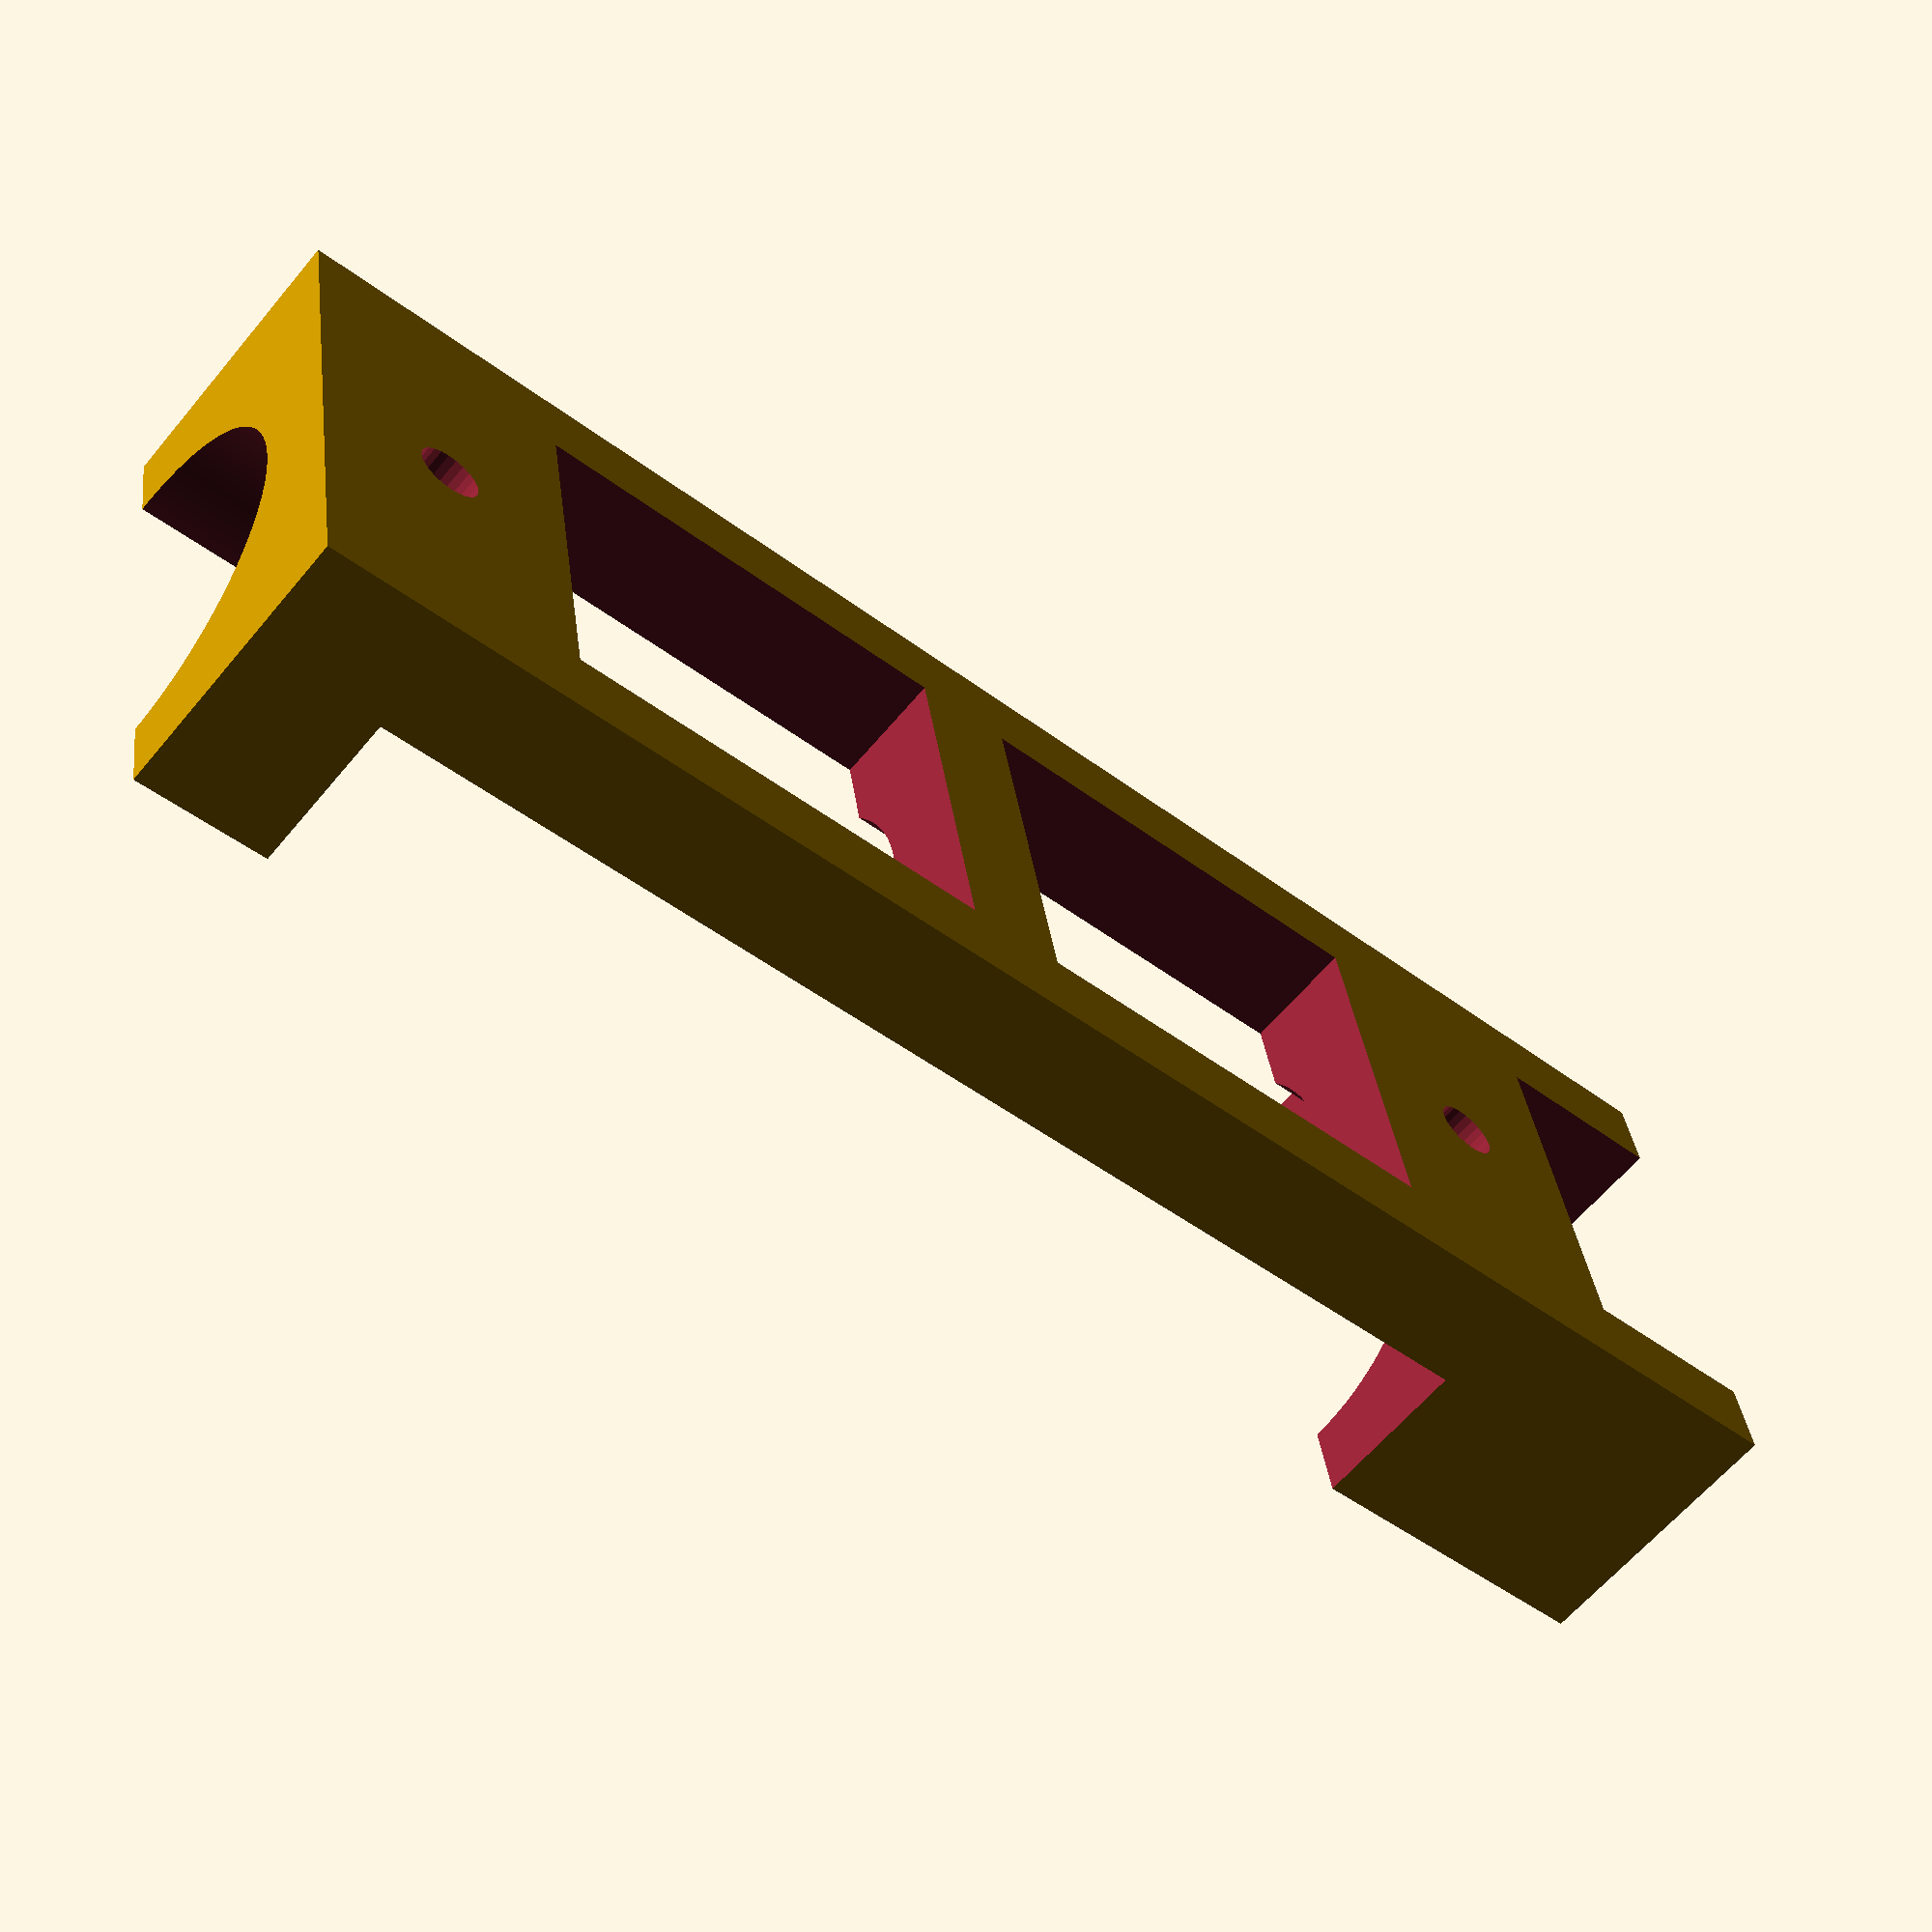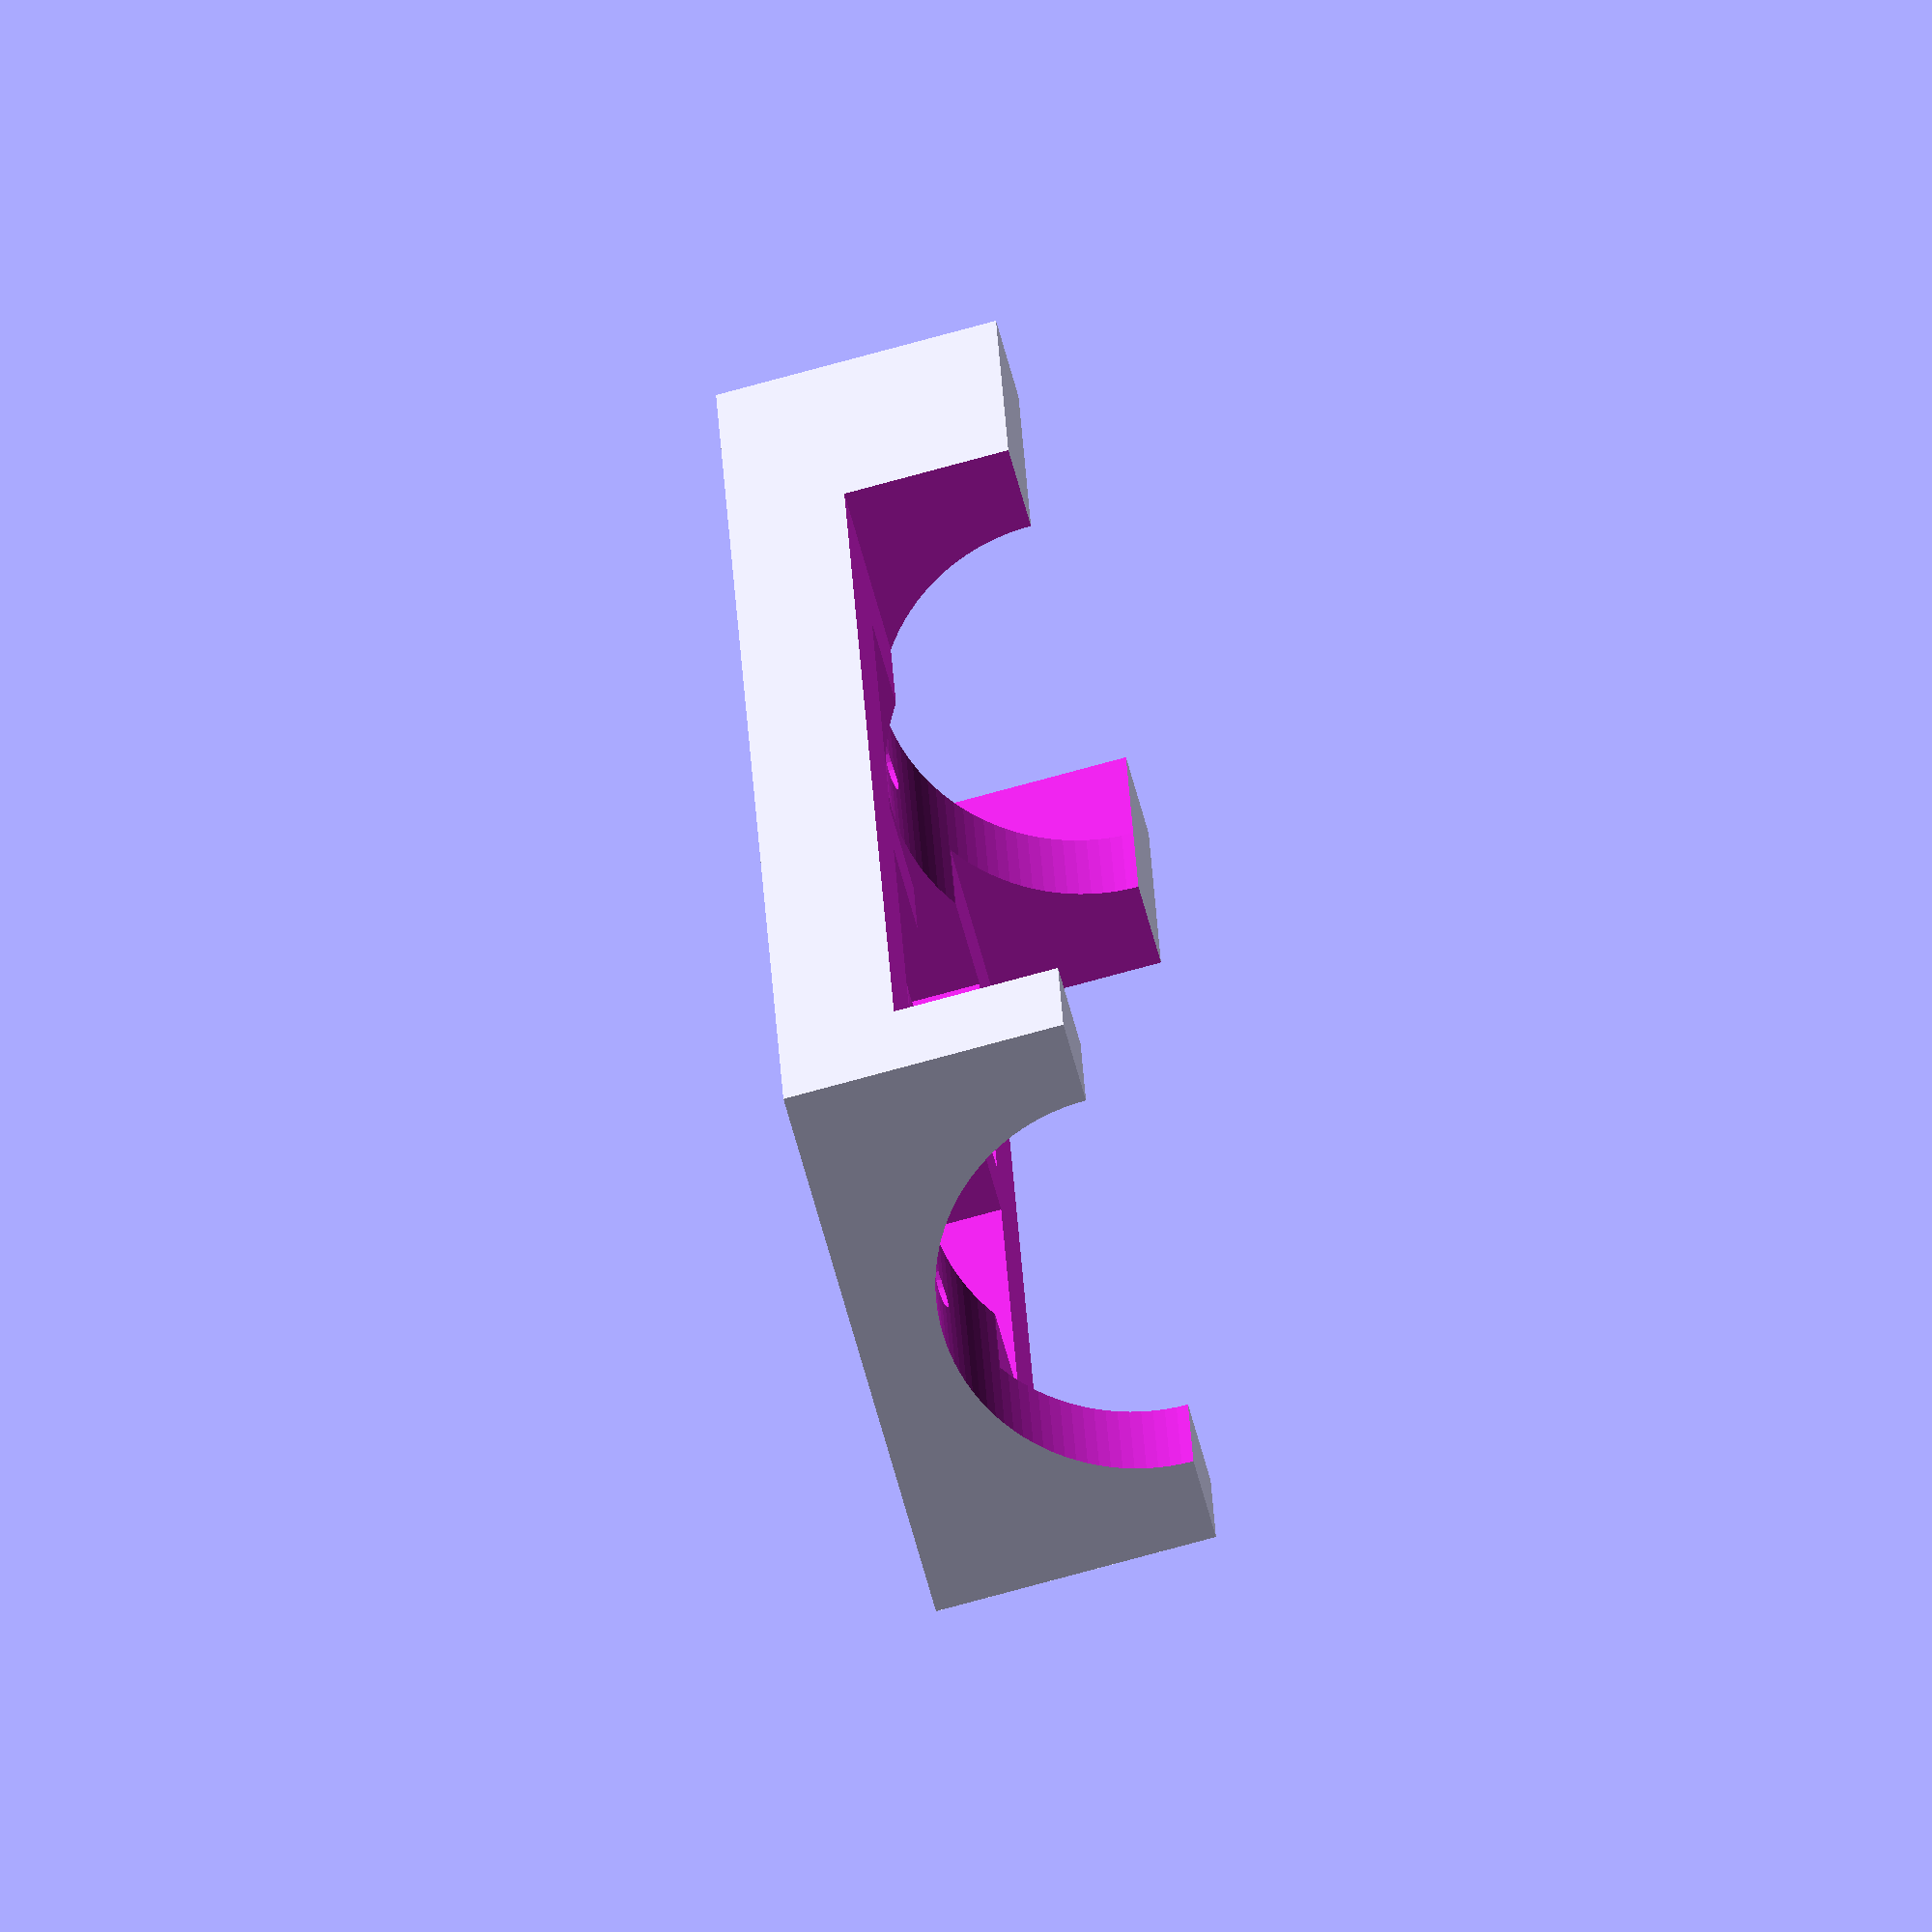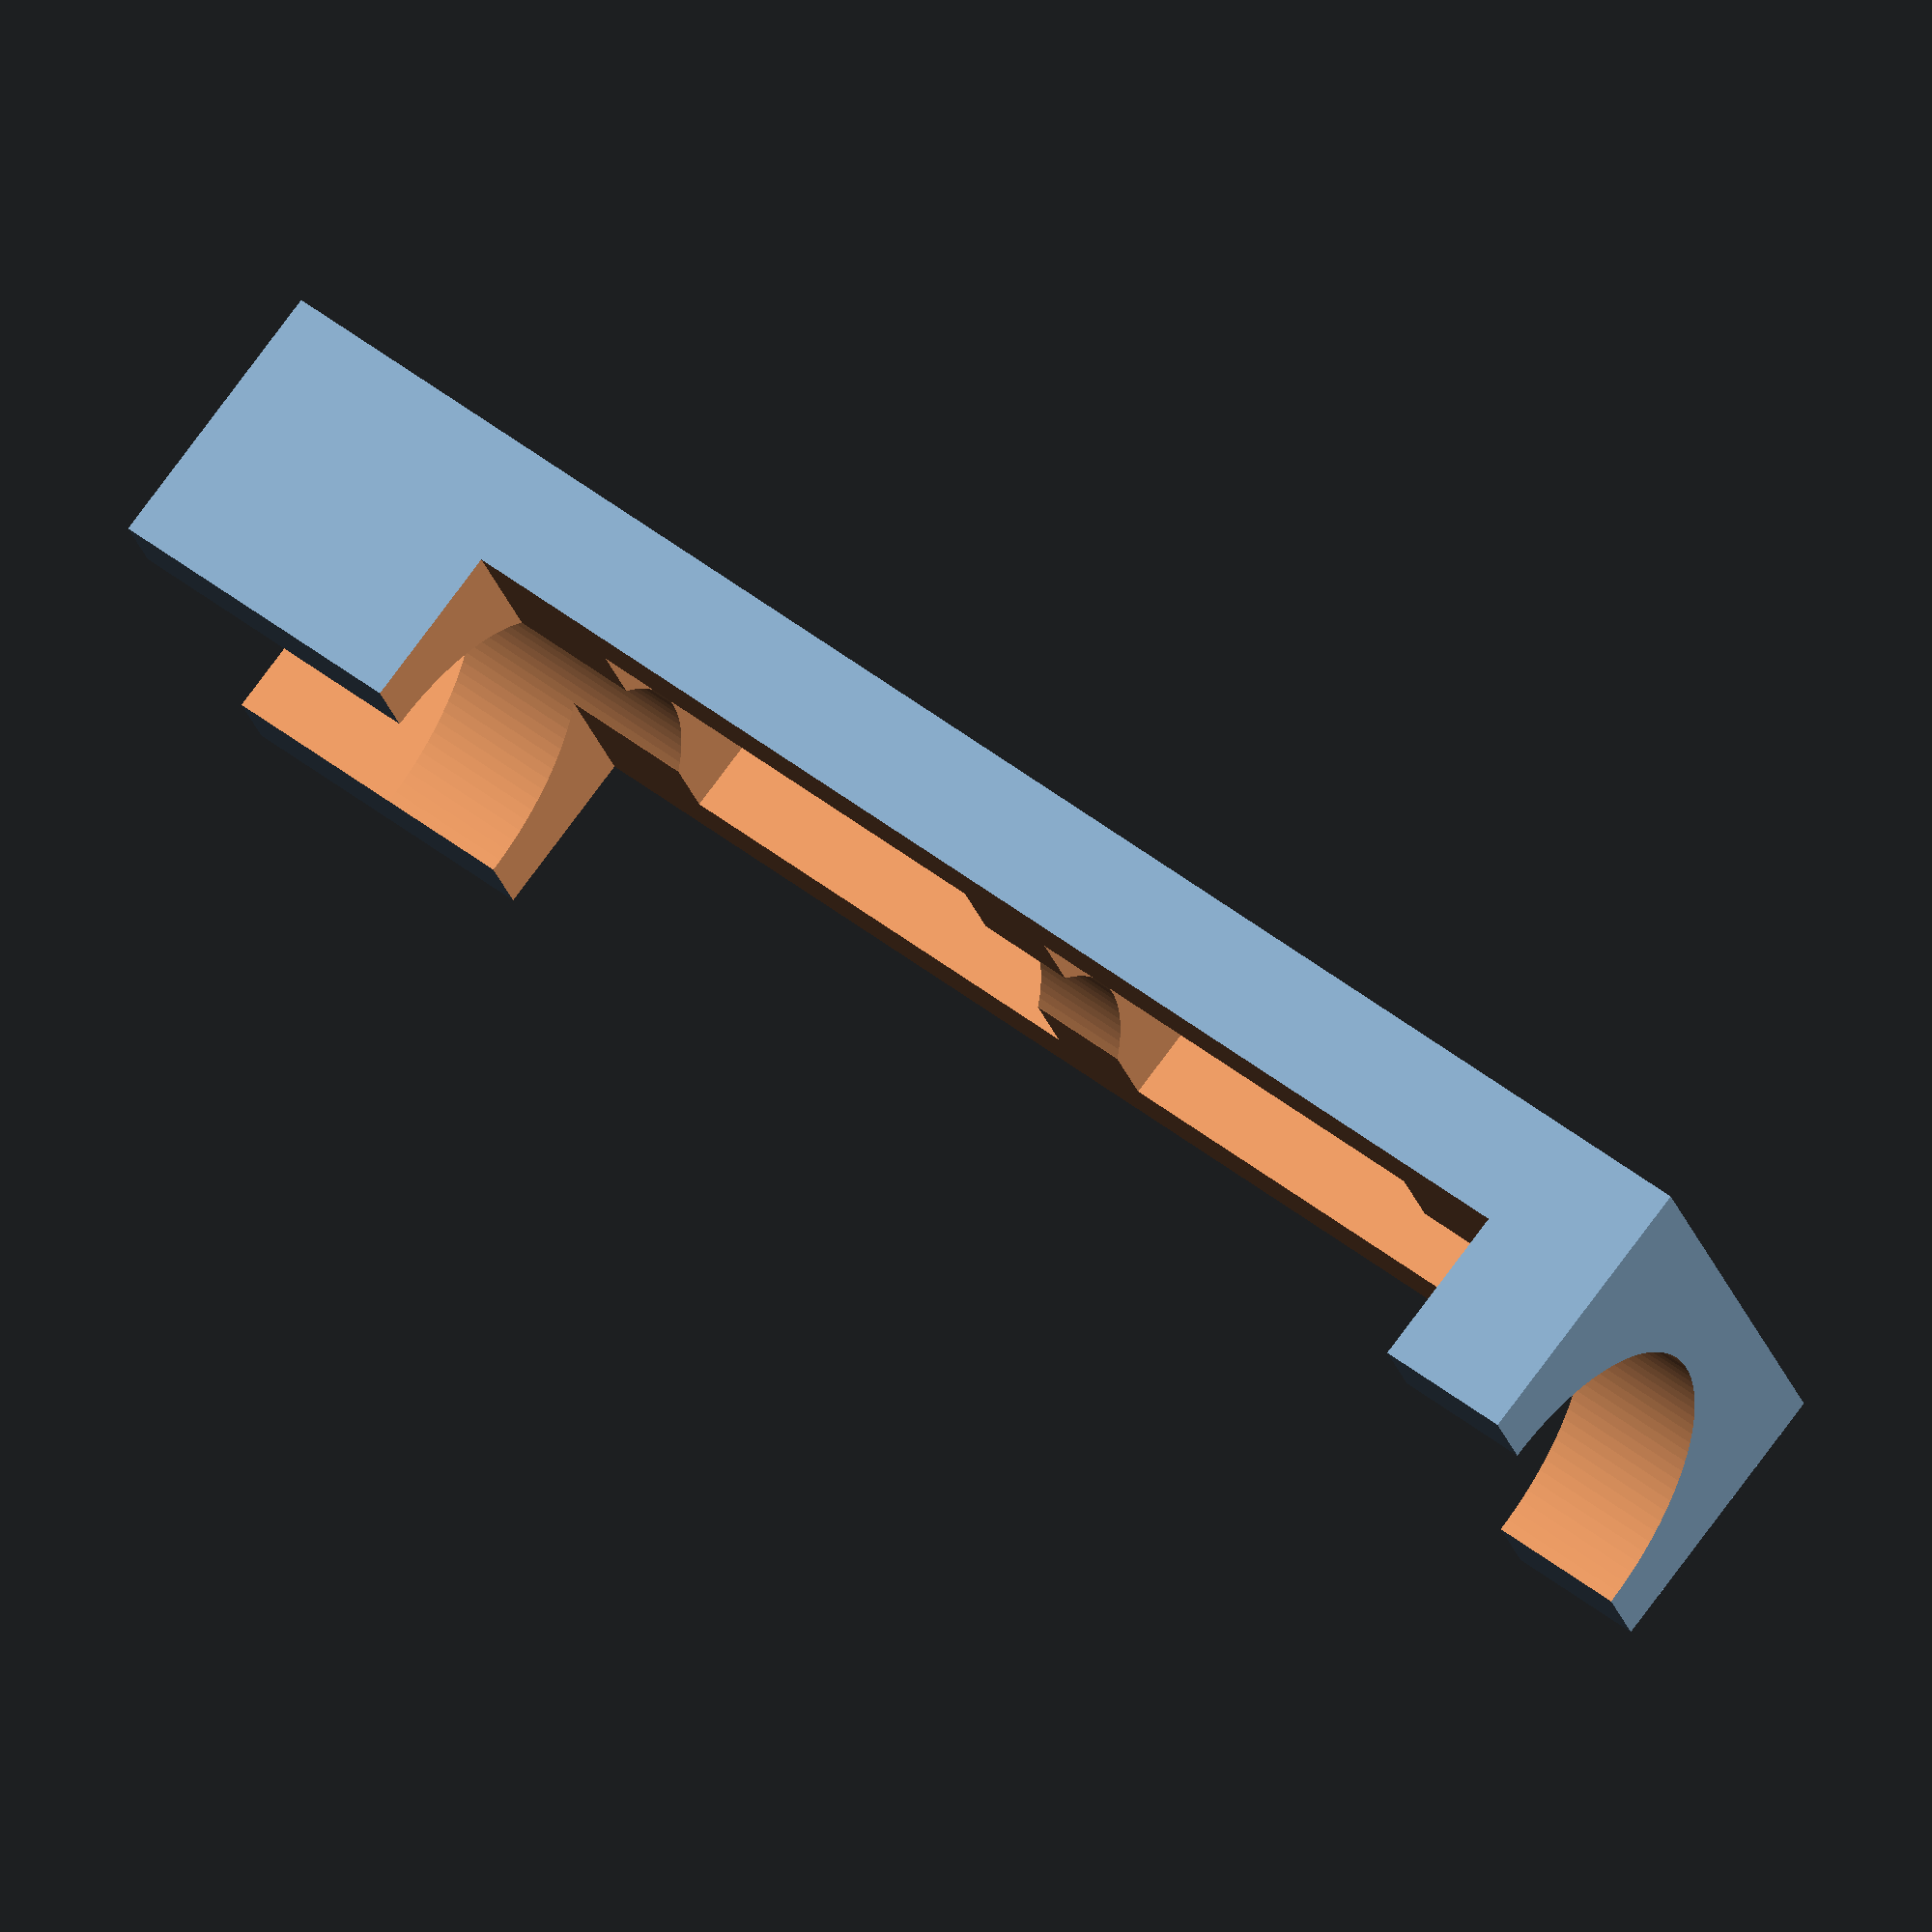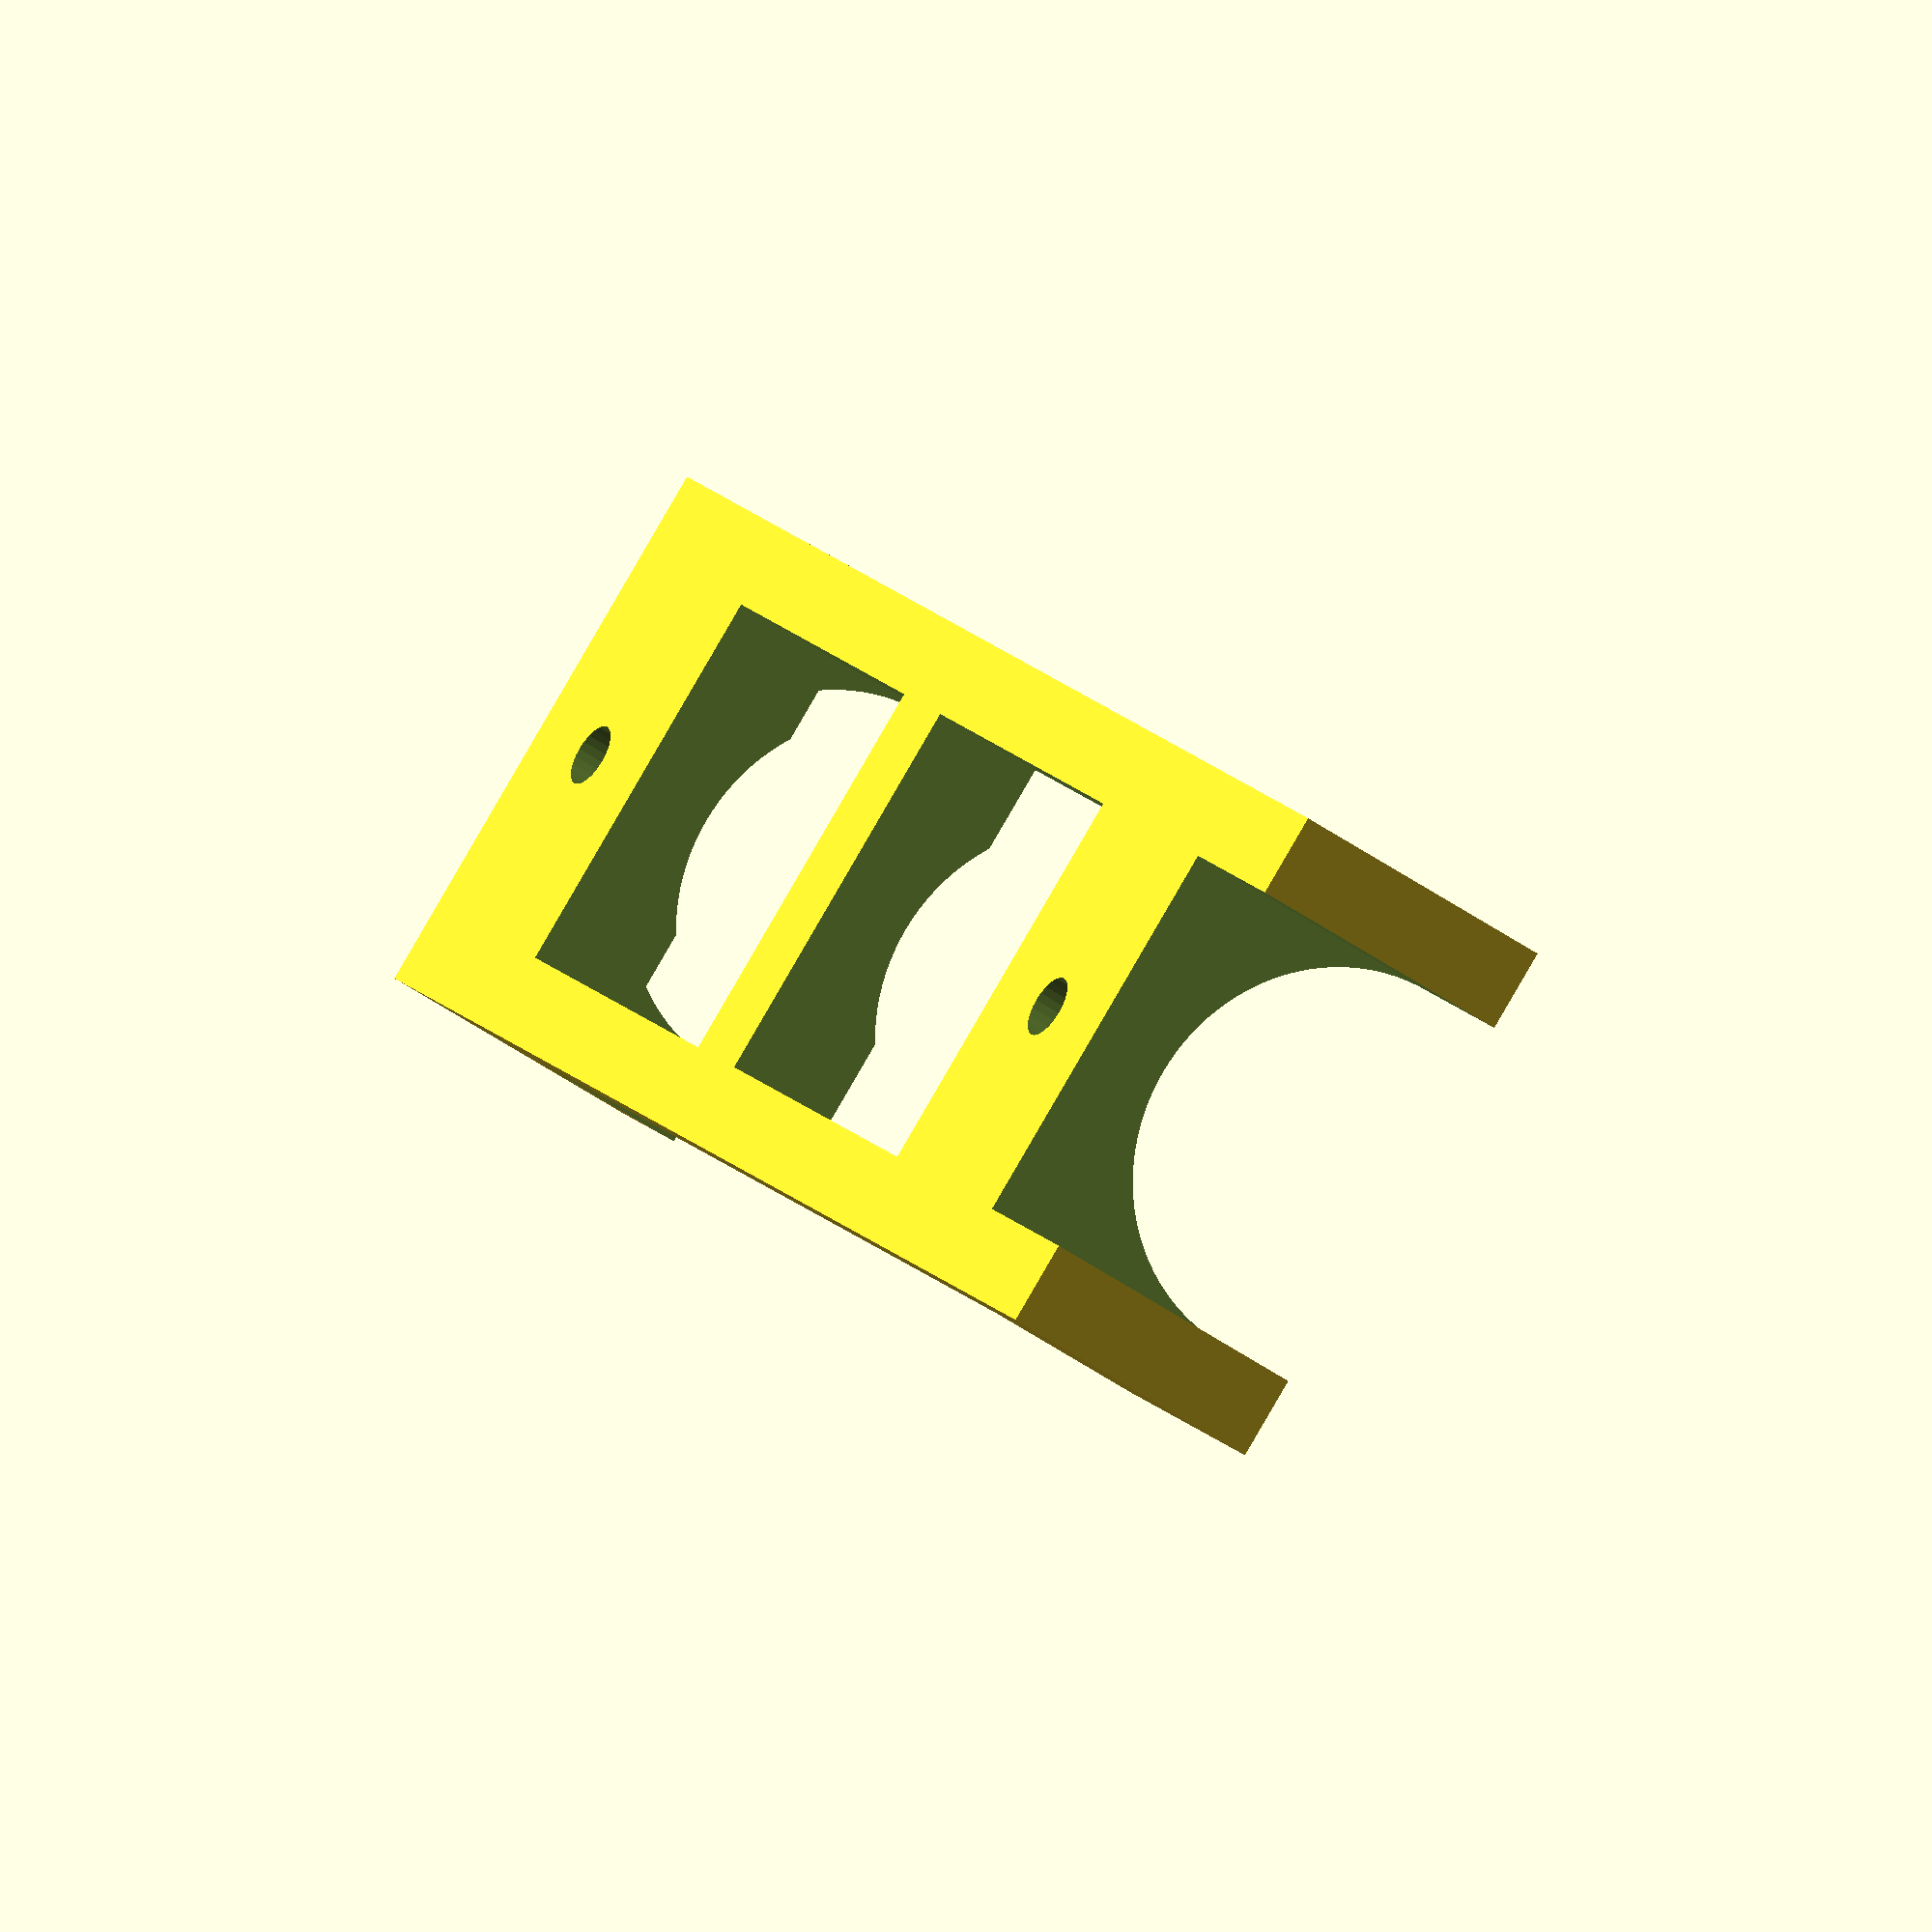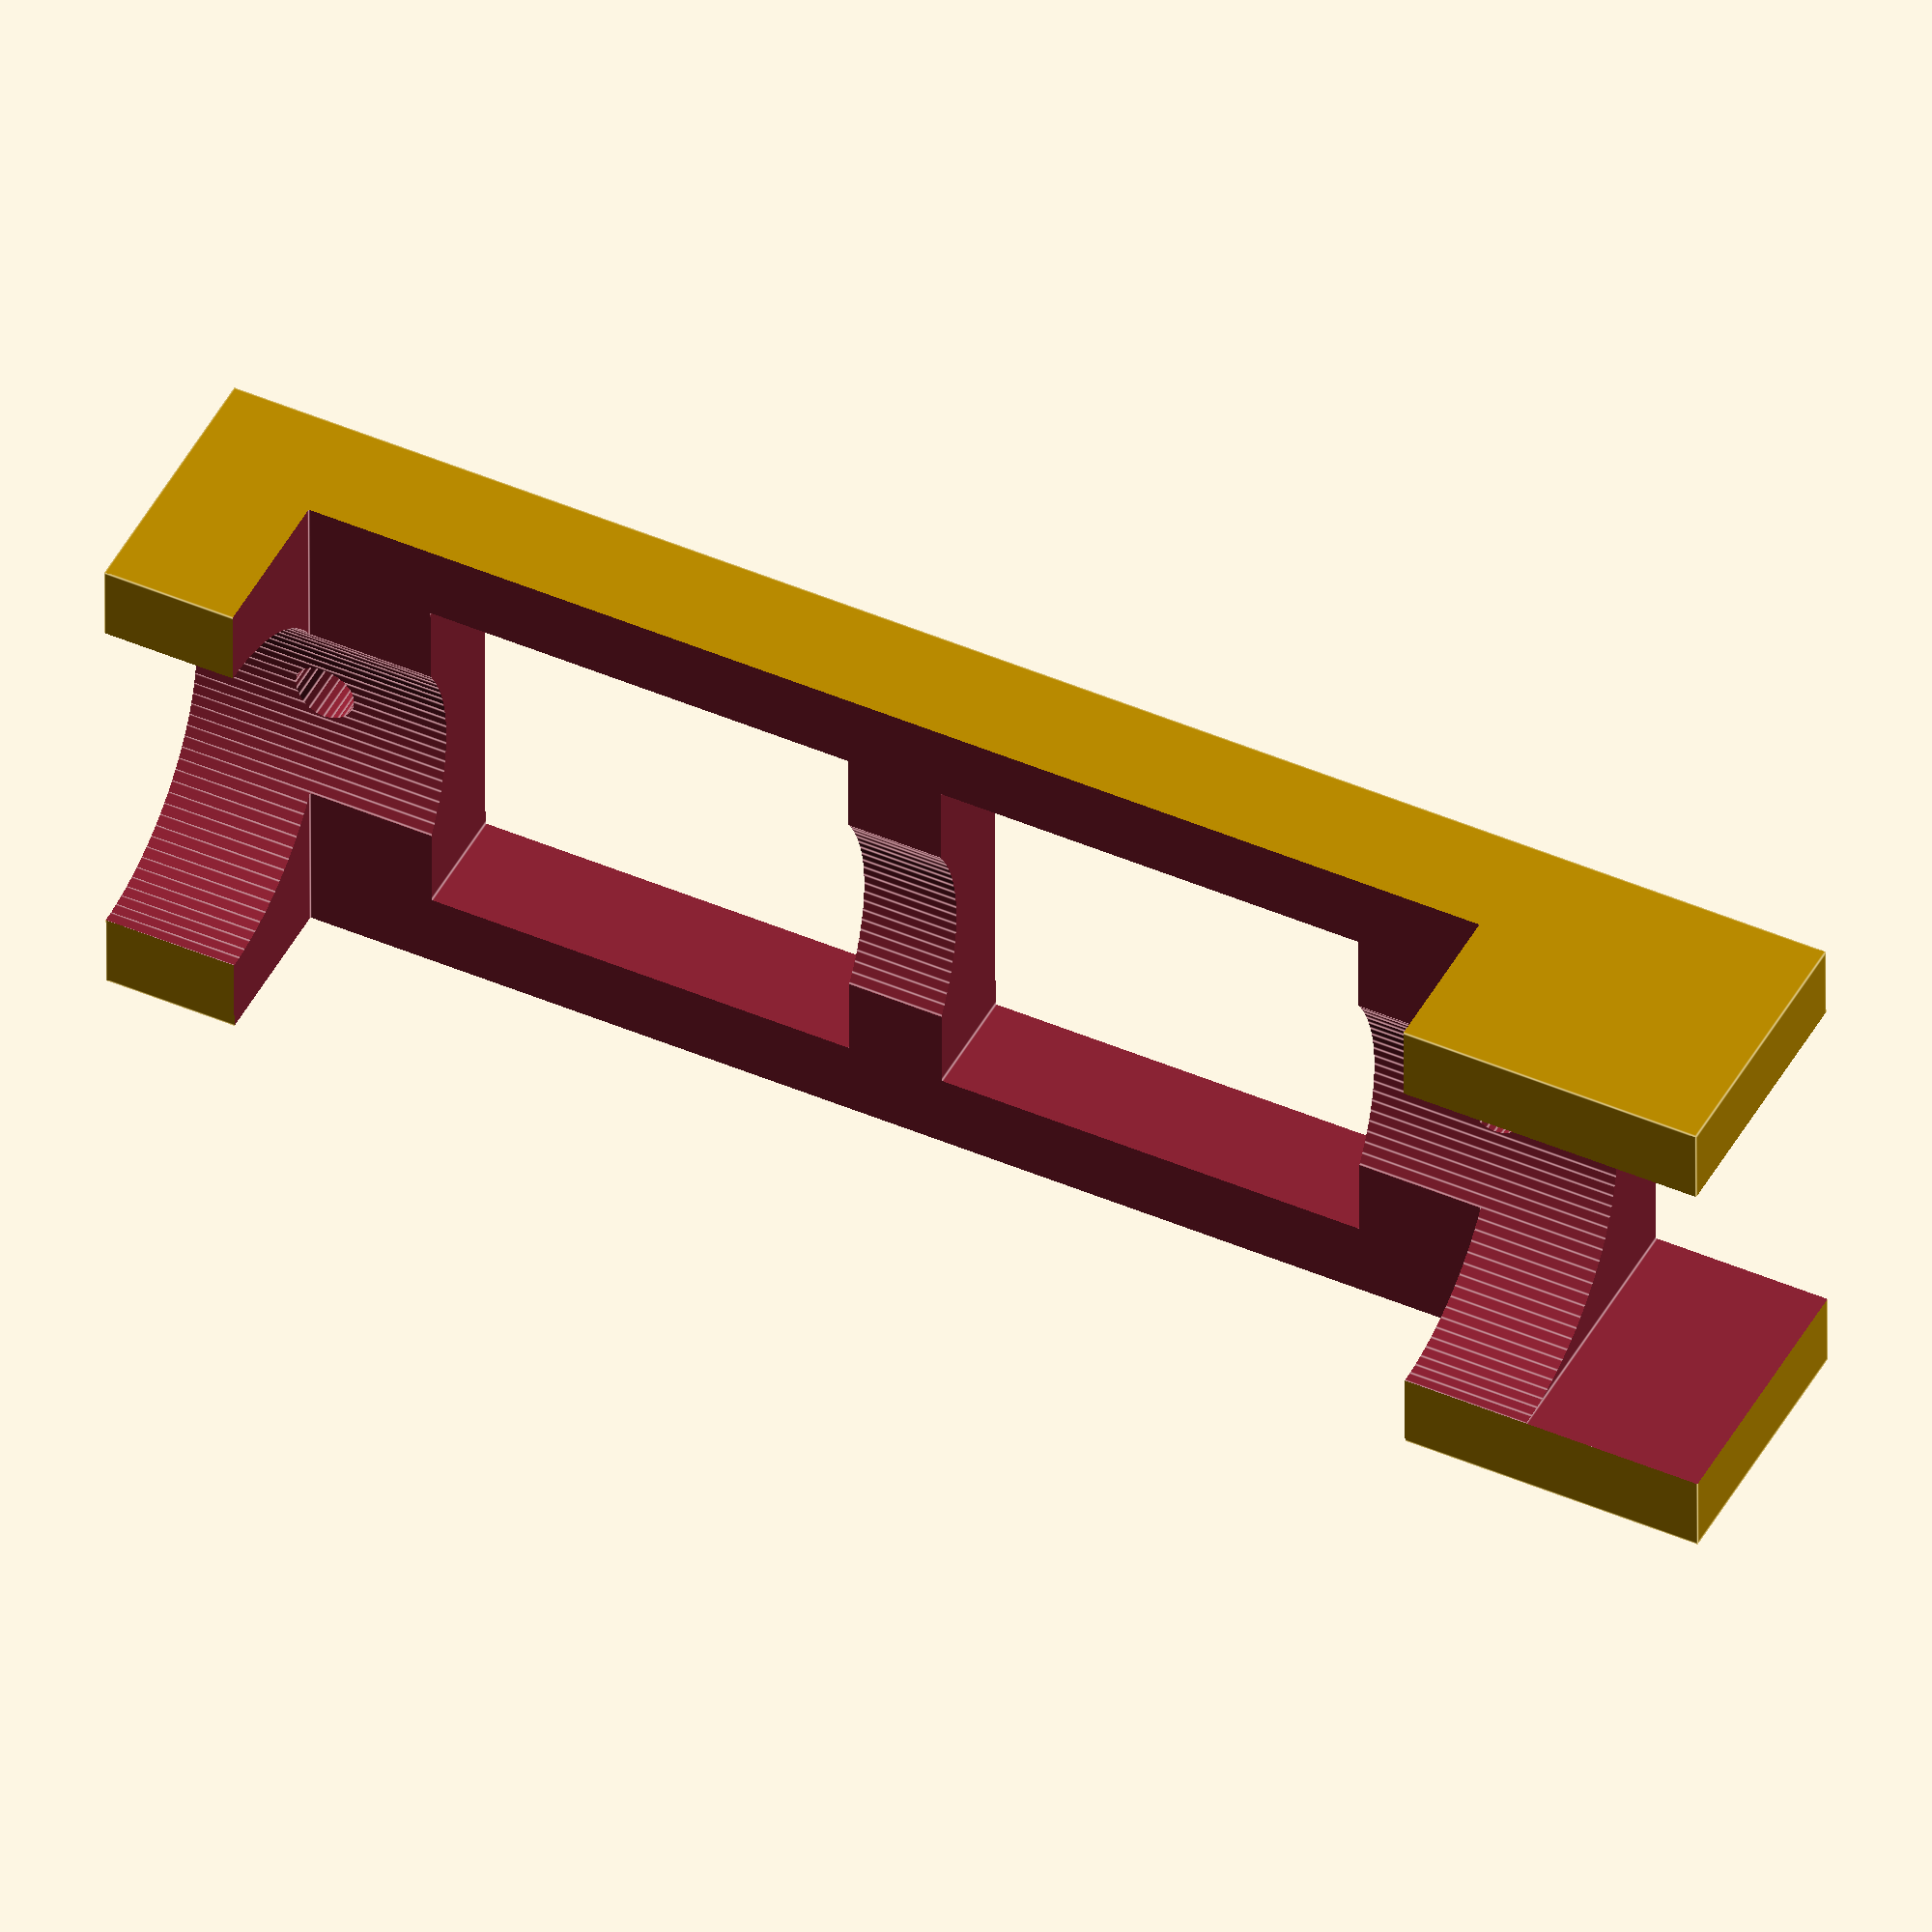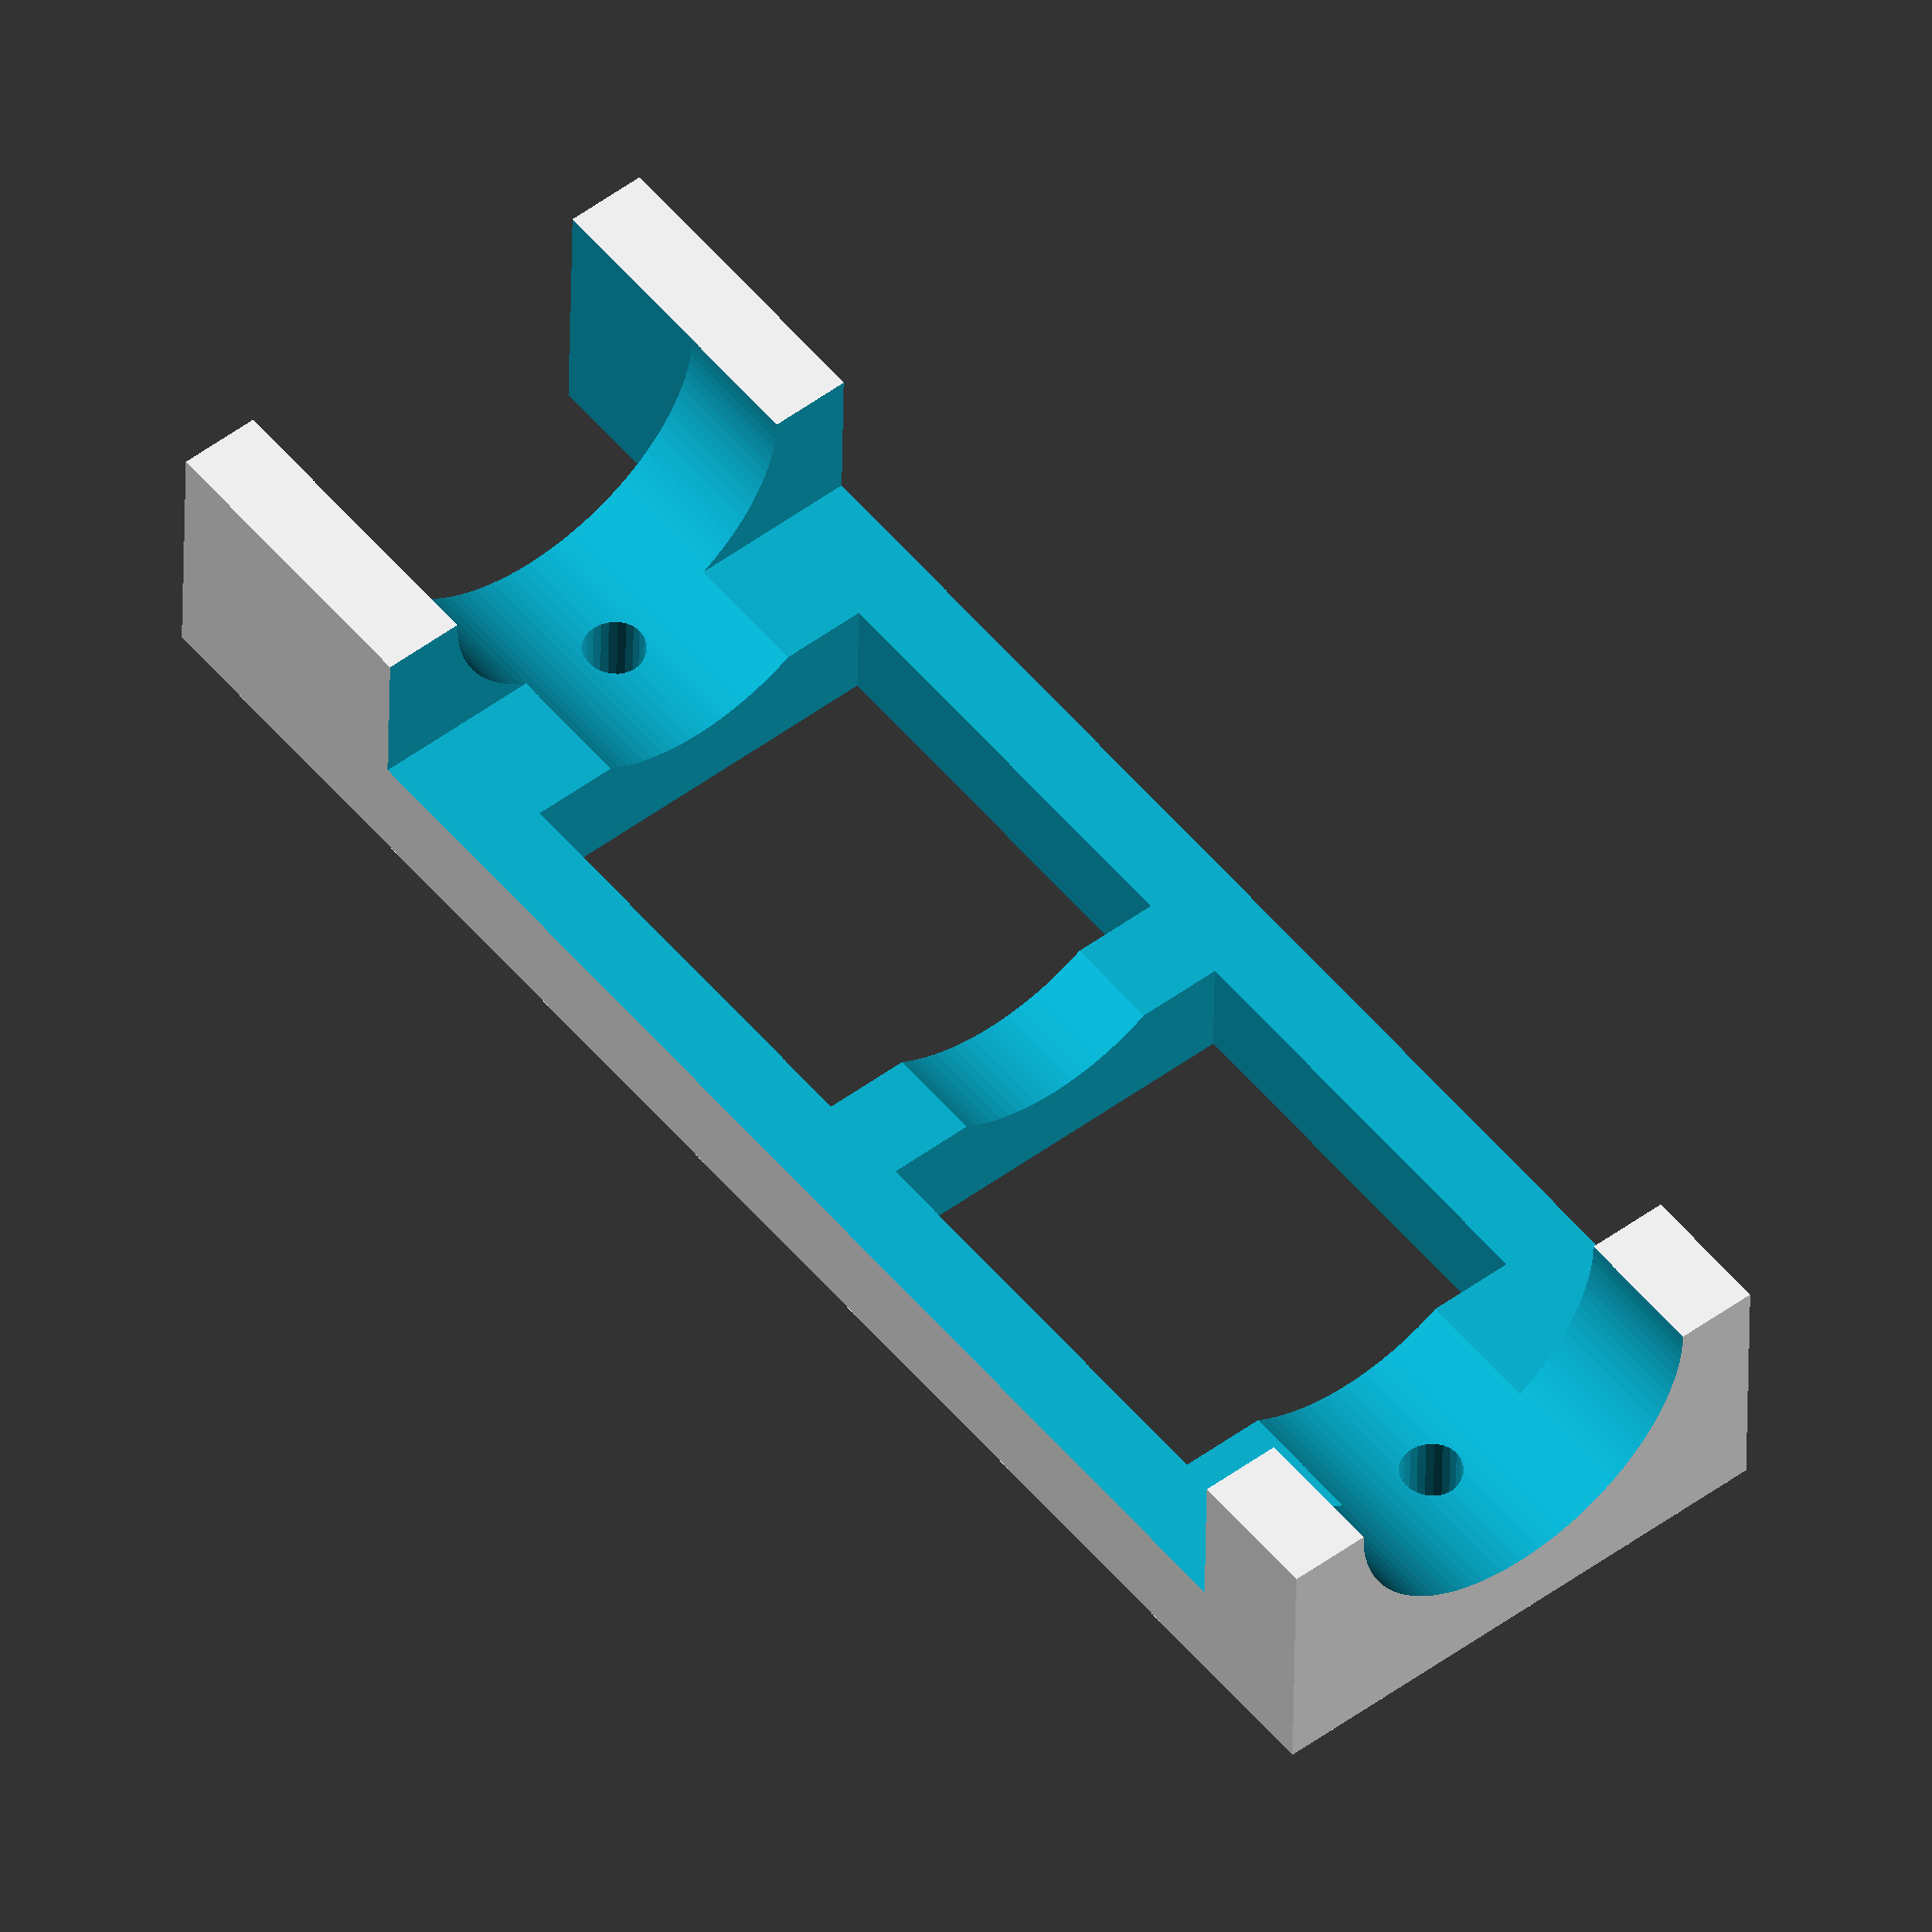
<openscad>
//Drill guide for Mostly Printed CNC Z Pipe
//7/3/2015  By: David Bunch
//Revised center cuts for larger Diameter holes to work better

//CUSTOMIZER VARIABLES

//1. Spacing between Nuts (Standard is 76.2mm)
NutSpacing = 76.2;      //(I used 53mm for the rotary tool I am using)

//2. Dia of Drill Hole (9/64" Drill bit, Added .2mm for slip fit)
//M3 = 3.8;
DrSize = 3.8;

//3. Pipe Dia. to Use (Added 0.8 for slight tight fit)
OD = 23.8;              //23.7mm was a little tight & 24.0 was a little loose for me

//4. Thickness at bottom of Pipe
Thickness = 5;

//5. Resolution of Pipe (108 gives .688mm length segments)
Pipe_res = 108;

//6. Resolution of holes (24 gives .497mm length segments)
Hole_res = 24;

//7. Offset from Left for 1st Nut Trap
LtNutOffset = 19.05;      //Original Design is 19.05mm

//8. Offset from Right of 2nd Nut Trap (Original is 6.35mm)
RtNutOffset = 8.35;       //(I decided to add 2mm to this gap)

//9. Center Clamp Width
Cl_Wid = 6;

//10. Number of Holes (1 or 2)
Num_Holes=2;

//11. Print 1 or 2 Nut Traps
Qty = 1;

//CUSTOMIZER VARIABLES END
//----------------------------------------
//Begin calculations based on input variables
TotCenGap=NutSpacing - DrSize - 12;         //I use 6mm plastic around holes
echo("TotCenGap = ",TotCenGap);

DrRad = DrSize / 2;
THK = OD /2 + Thickness;

DrLen = OD + Thickness + Thickness+2;

echo("THK = ",THK);

Width = OD + Thickness + Thickness;
echo("Width = ",Width);

WidSlice=Width+2;
Rad=OD/2;
echo("Rad = ", Rad);

Ht=LtNutOffset+NutSpacing+RtNutOffset;
echo("Ht = ", Ht);

CenCub_Z = LtNutOffset + DrRad + 6;         //6mm of plastic each side of hole

CenCubLen1 = TotCenGap;                     //Use this if Cl_Wid = 0;
CenCubLen2 = (TotCenGap - Cl_Wid) / 2;

echo("CenCubLen1 = ", CenCubLen1);
echo("CenCubLen2 = ", CenCubLen2);

module Base()
{
    translate([0,0,THK])
    rotate([0,90,0])
    difference()
    {
        translate([0,-THK])
        cube([THK,Width,Ht]);                   //Basic starting cube
        translate([0,0,-1])
        cylinder(d=OD,h=Ht+2,$fn=Pipe_res);     //Cut for where pipe is laid
        if (Cl_Wid > 0)
        {
            translate([-1,-Rad,CenCub_Z])
            cube([OD,OD,CenCubLen2]);           //cube cut out of 1st part of center
            translate([-1,-Rad,CenCub_Z + CenCubLen2 + Cl_Wid])
            cube([OD,OD,CenCubLen2]);           //cube cut out of 2nd part of center
        } else {
            translate([-1,-Rad,CenCub_Z])
            cube([OD,OD,CenCubLen1]);          //cube cut out of center
        }
        translate([-1,-Rad,-1])
        cube([OD,OD,(LtNutOffset - DrRad - 6) + 1]);         //Slice a cube cut at left side
        translate([-(Thickness+2),-(WidSlice/2),LtNutOffset])
        cube([THK,WidSlice,NutSpacing]);        //Slice across Top for less plastic

        translate([0,0,LtNutOffset])
        rotate([0,90,0])
        cylinder(d=DrSize,h=DrLen,center=true,$fn=Hole_res);       //Drill Bottom Hole

        if (Num_Holes == 2)
        {
                translate([0,0,LtNutOffset+NutSpacing])
                rotate([0,90,0])
                cylinder(d=DrSize,h=DrLen,center=true,$fn=Hole_res);    //Drill Top Hole
        }
    }
}
Base();
if (Qty == 2)
{
    translate([0,Width+6,0])
    Base();
}
</openscad>
<views>
elev=61.6 azim=9.2 roll=140.4 proj=p view=wireframe
elev=254.6 azim=261.8 roll=254.6 proj=o view=solid
elev=101.4 azim=163.4 roll=143.4 proj=o view=solid
elev=229.5 azim=124.7 roll=307.8 proj=o view=wireframe
elev=314.5 azim=179.8 roll=26.6 proj=o view=edges
elev=217.2 azim=231.4 roll=180.8 proj=o view=solid
</views>
